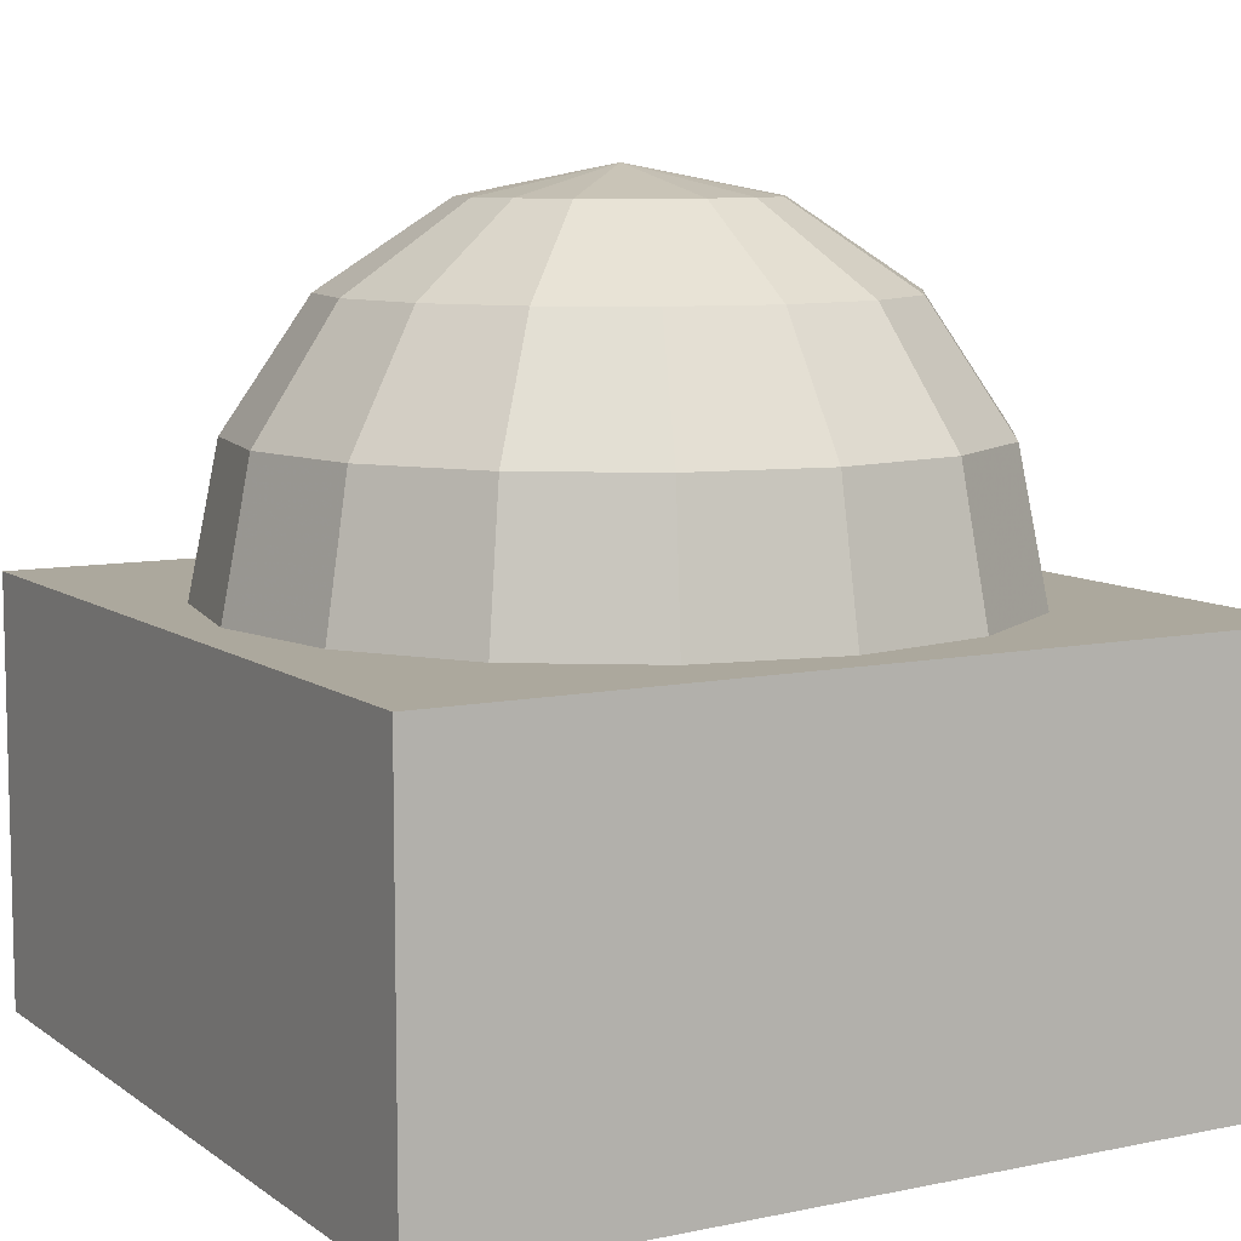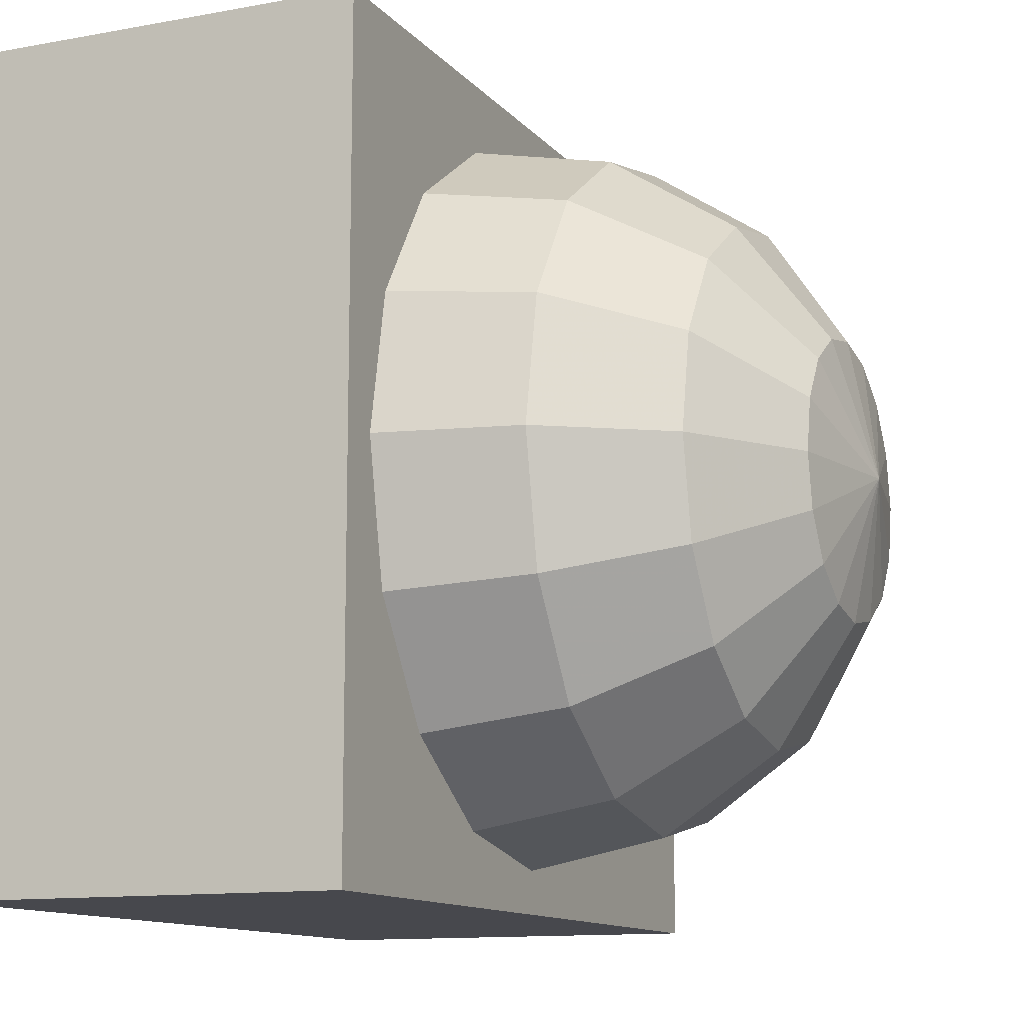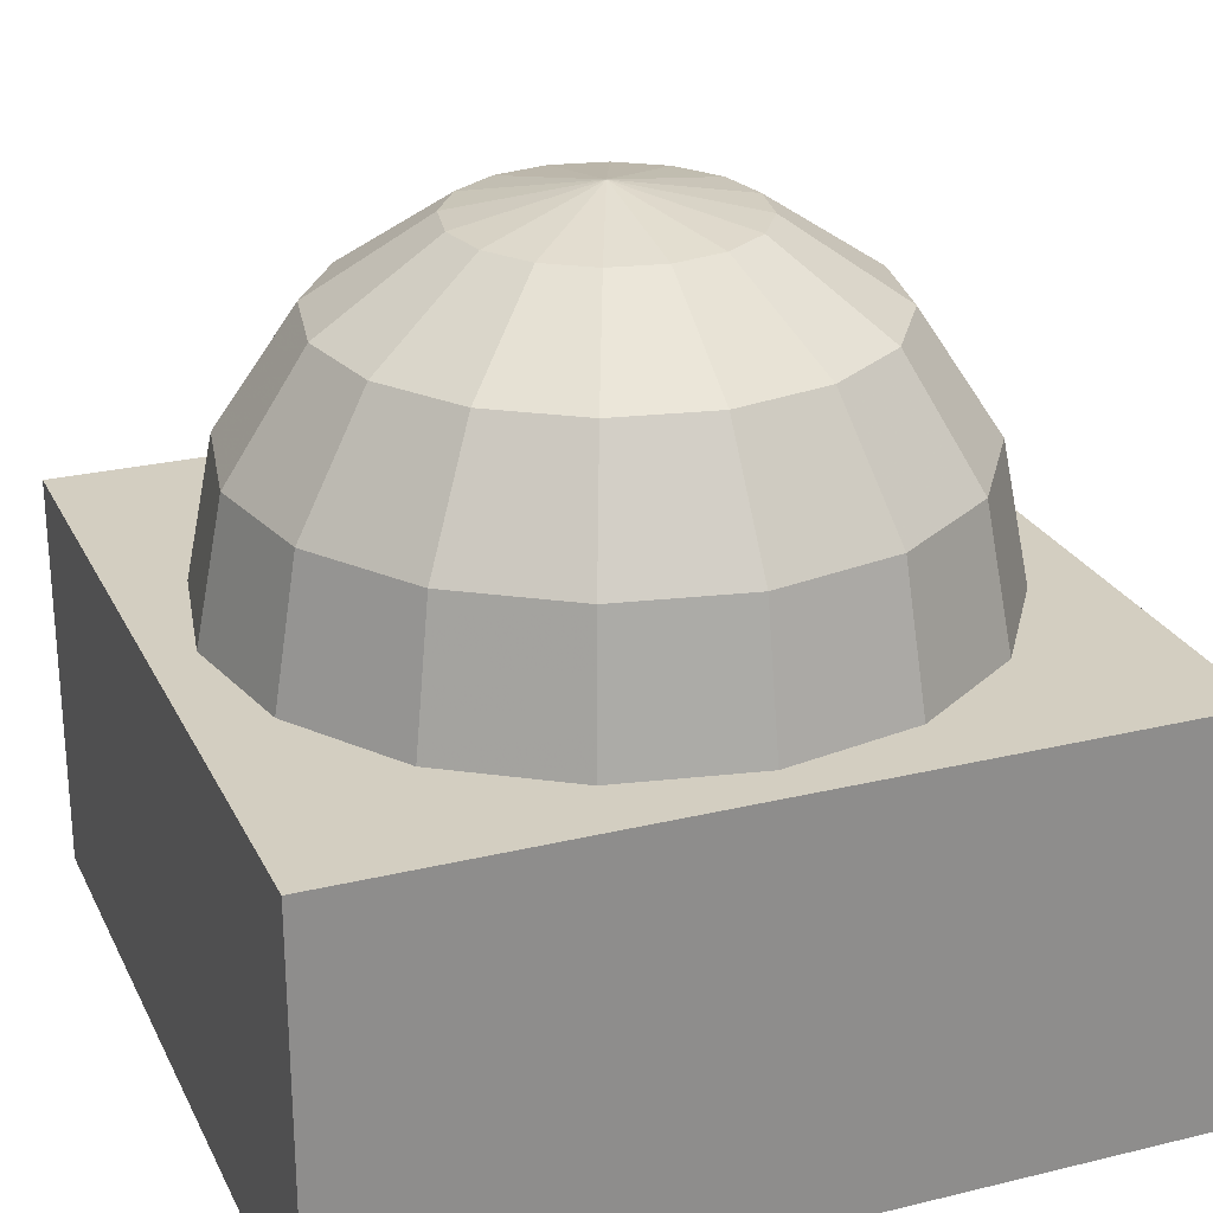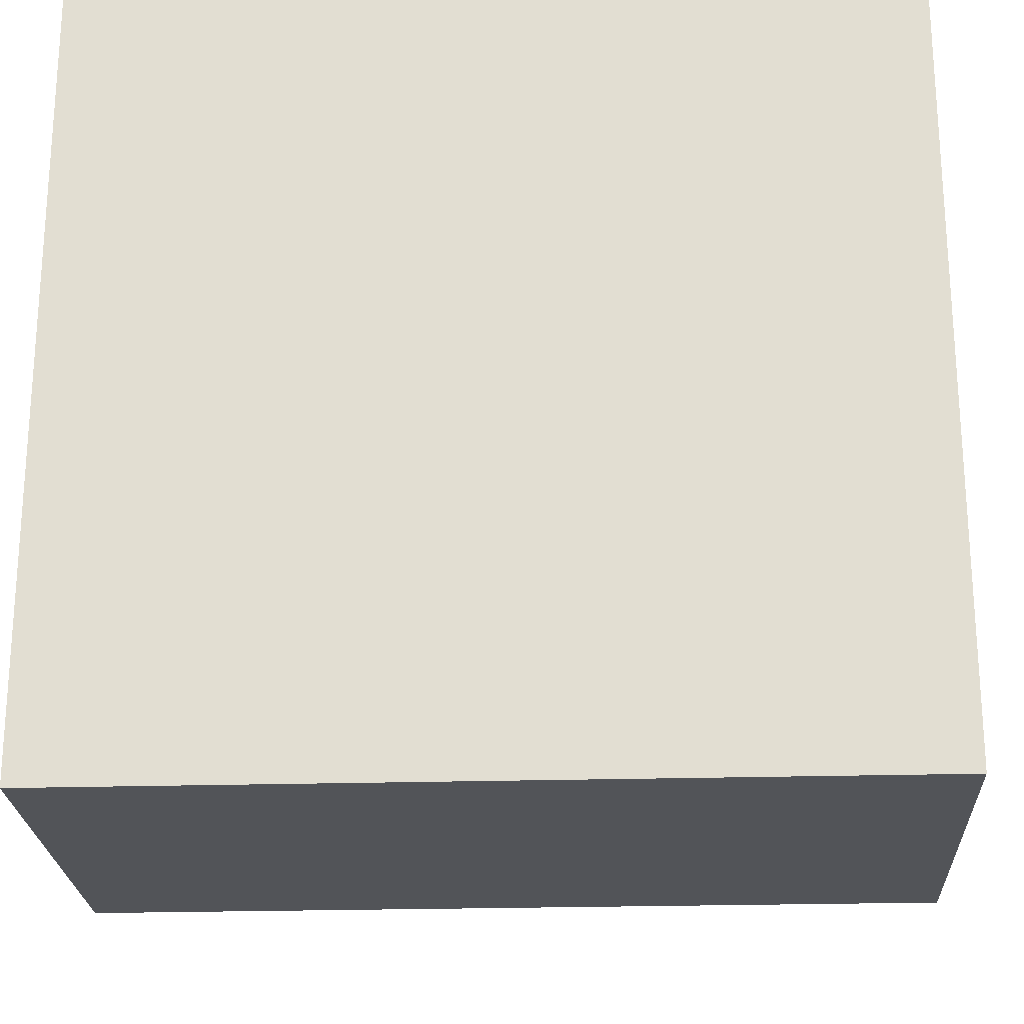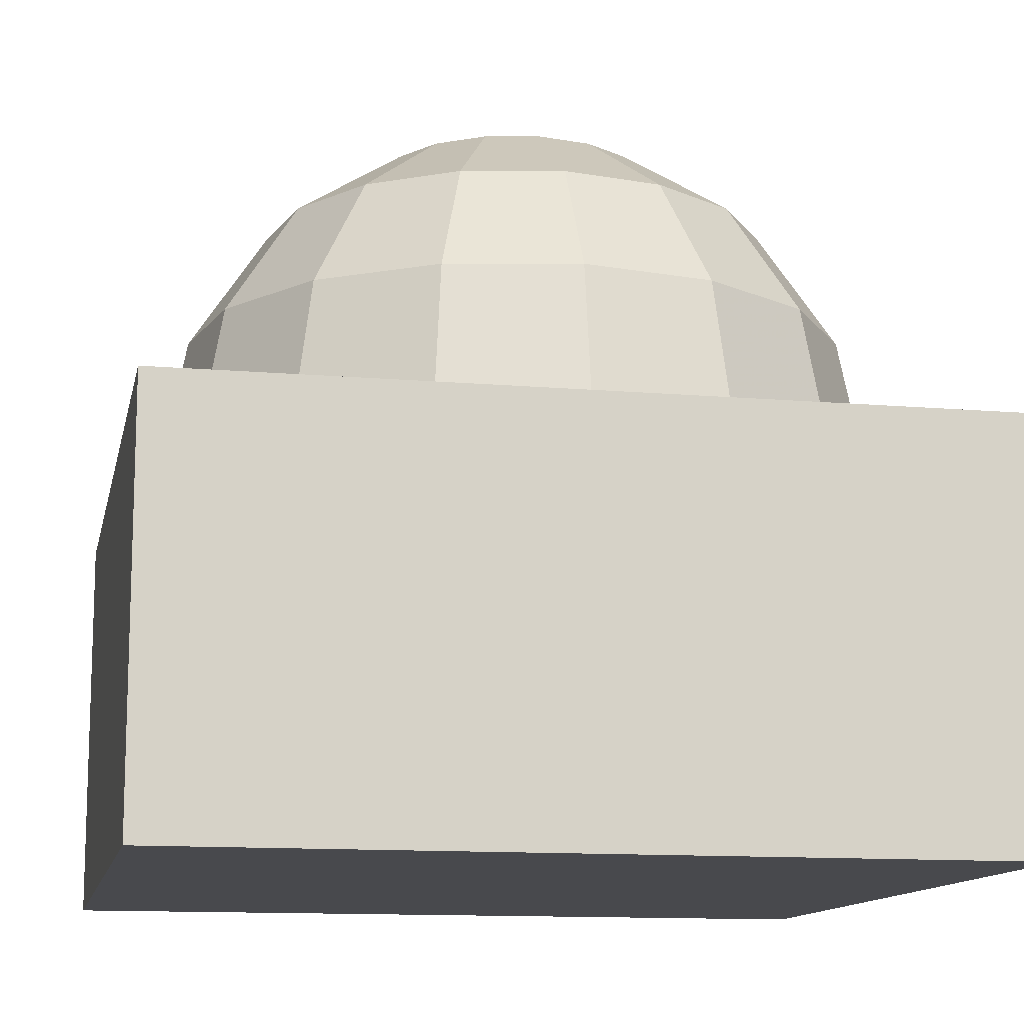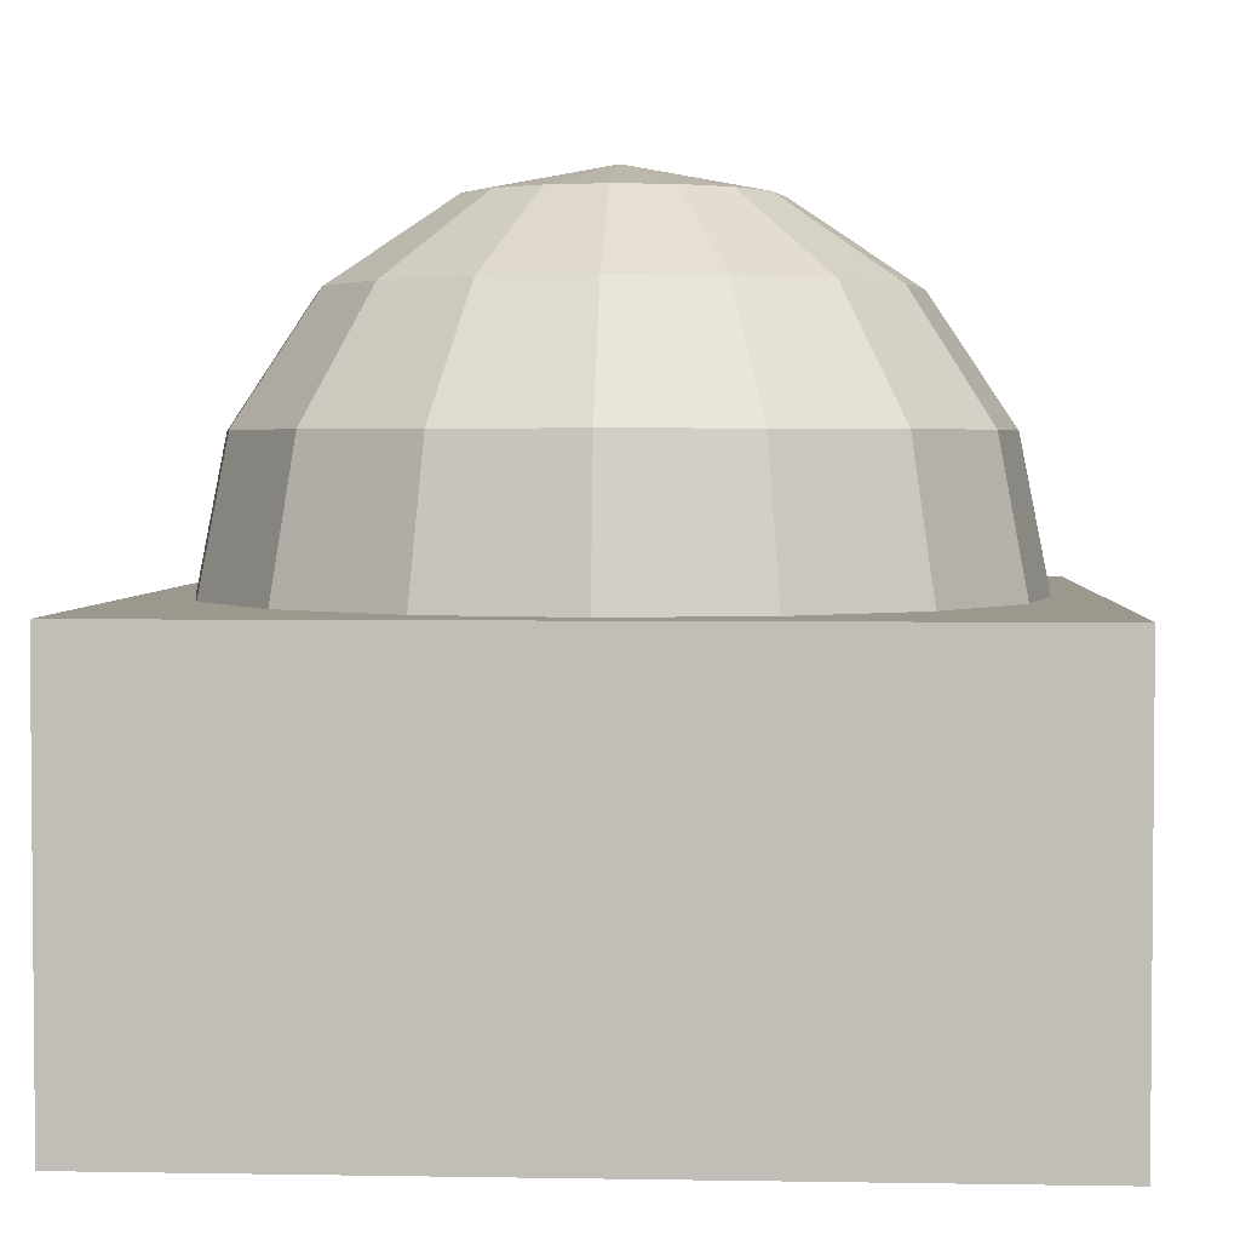
<metadata>
{"format":"obj","ext":"obj","renderer":"f3d","projection":"perspective","resolution":1024,"background":"white","views":[{"elev":8.6,"azim":-119.5,"up":"+Y"},{"elev":-11.9,"azim":113.7,"up":"+Z"},{"elev":25.3,"azim":-21.3,"up":"+Y"},{"elev":-23.3,"azim":2.8,"up":"+Z"},{"elev":-12.5,"azim":-11.4,"up":"+Y"},{"elev":3.1,"azim":-176.6,"up":"+Y"}]}
</metadata>
<code>
g HalfSphere_HalfSphereMesh
v -0.6577 1.826 1
v -0.3674 1.633 1
v -0.1735 1.342 1
v -0.1054 1 1
v -0.6837 1.826 1.131
v -0.4156 1.633 1.242
v -0.2364 1.342 1.316
v -0.1735 1 1.342
v -0.7579 1.826 1.242
v -0.5527 1.633 1.447
v -0.4156 1.342 1.584
v -0.3674 1 1.633
v -0.869 1.826 1.316
v -0.7579 1.633 1.584
v -0.6837 1.342 1.764
v -0.6577 1 1.826
v -1 1.826 1.342
v -1 1.633 1.633
v -1 1.342 1.826
v -1 1 1.895
v -1 1.895 1
v -1.131 1.826 1.316
v -1.242 1.633 1.584
v -1.316 1.342 1.764
v -1.342 1 1.826
v -1.242 1.826 1.242
v -1.447 1.633 1.447
v -1.584 1.342 1.584
v -1.633 1 1.633
v -1.316 1.826 1.131
v -1.584 1.633 1.242
v -1.764 1.342 1.316
v -1.826 1 1.342
v -1.342 1.826 1
v -1.633 1.633 1
v -1.826 1.342 1
v -1.895 1 1
v -1.316 1.826 0.869
v -1.584 1.633 0.7579
v -1.764 1.342 0.6837
v -1.826 1 0.6577
v -1.242 1.826 0.7579
v -1.447 1.633 0.5527
v -1.584 1.342 0.4156
v -1.633 1 0.3674
v -1.131 1.826 0.6837
v -1.242 1.633 0.4156
v -1.316 1.342 0.2364
v -1.342 1 0.1735
v -1 1.826 0.6577
v -1 1.633 0.3674
v -1 1.342 0.1735
v -1 1 0.1054
v -0.869 1.826 0.6837
v -0.7579 1.633 0.4156
v -0.6837 1.342 0.2364
v -0.6577 1 0.1735
v -0.7579 1.826 0.7579
v -0.5527 1.633 0.5527
v -0.4156 1.342 0.4156
v -0.3674 1 0.3674
v -0.6837 1.826 0.869
v -0.4156 1.633 0.7579
v -0.2364 1.342 0.6837
v -0.1735 1 0.6577
f 4 3 7 8
f 3 2 6 7
f 2 1 5 6
f 8 7 11 12
f 7 6 10 11
f 6 5 9 10
f 12 11 15 16
f 11 10 14 15
f 10 9 13 14
f 16 15 19 20
f 15 14 18 19
f 14 13 17 18
f 20 19 24 25
f 19 18 23 24
f 18 17 22 23
f 25 24 28 29
f 24 23 27 28
f 23 22 26 27
f 29 28 32 33
f 28 27 31 32
f 27 26 30 31
f 33 32 36 37
f 32 31 35 36
f 31 30 34 35
f 37 36 40 41
f 36 35 39 40
f 35 34 38 39
f 41 40 44 45
f 40 39 43 44
f 39 38 42 43
f 45 44 48 49
f 44 43 47 48
f 43 42 46 47
f 49 48 52 53
f 48 47 51 52
f 47 46 50 51
f 53 52 56 57
f 52 51 55 56
f 51 50 54 55
f 57 56 60 61
f 56 55 59 60
f 55 54 58 59
f 61 60 64 65
f 60 59 63 64
f 59 58 62 63
f 1 21 5
f 5 21 9
f 9 21 13
f 13 21 17
f 17 21 22
f 22 21 26
f 26 21 30
f 30 21 34
f 34 21 38
f 38 21 42
f 42 21 46
f 46 21 50
f 50 21 54
f 54 21 58
f 58 21 62
f 65 64 3 4
f 64 63 2 3
f 63 62 1 2
f 62 21 1
g Cube_CubeMesh
v 0 0 0
v 0 0 2
v -2 0 2
v -2 0 0
v 0 1 0
v 0 1 2
v -2 1 2
v -2 1 0
f 70 71 67 66
f 71 72 68 67
f 72 73 69 68
f 73 70 66 69
f 66 67 68 69
f 73 72 71 70

</code>
